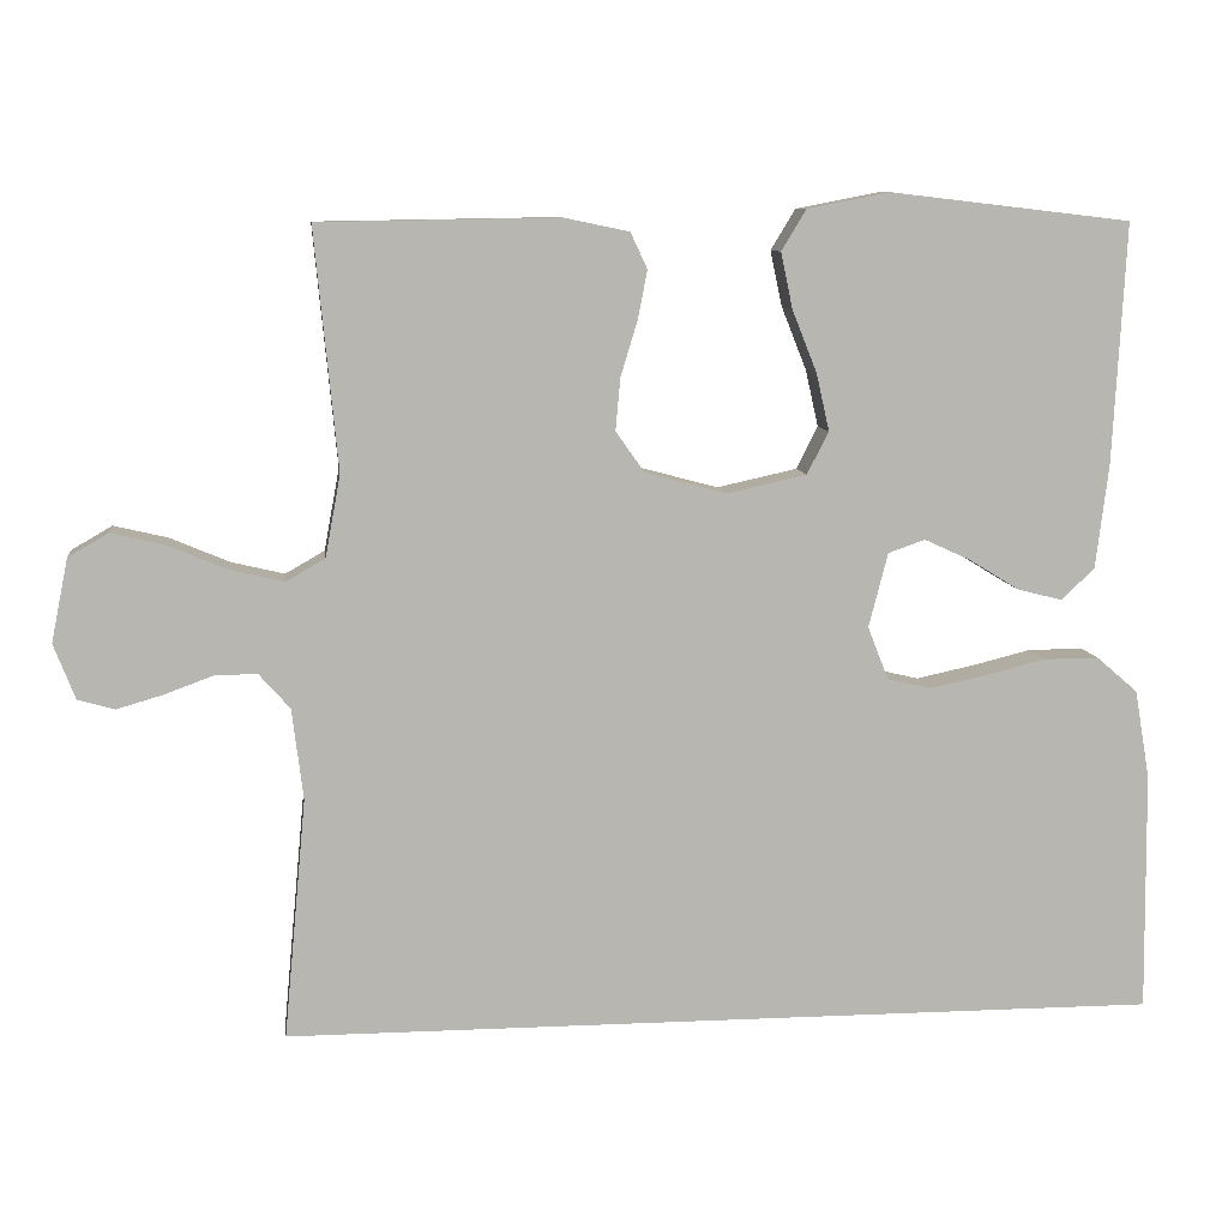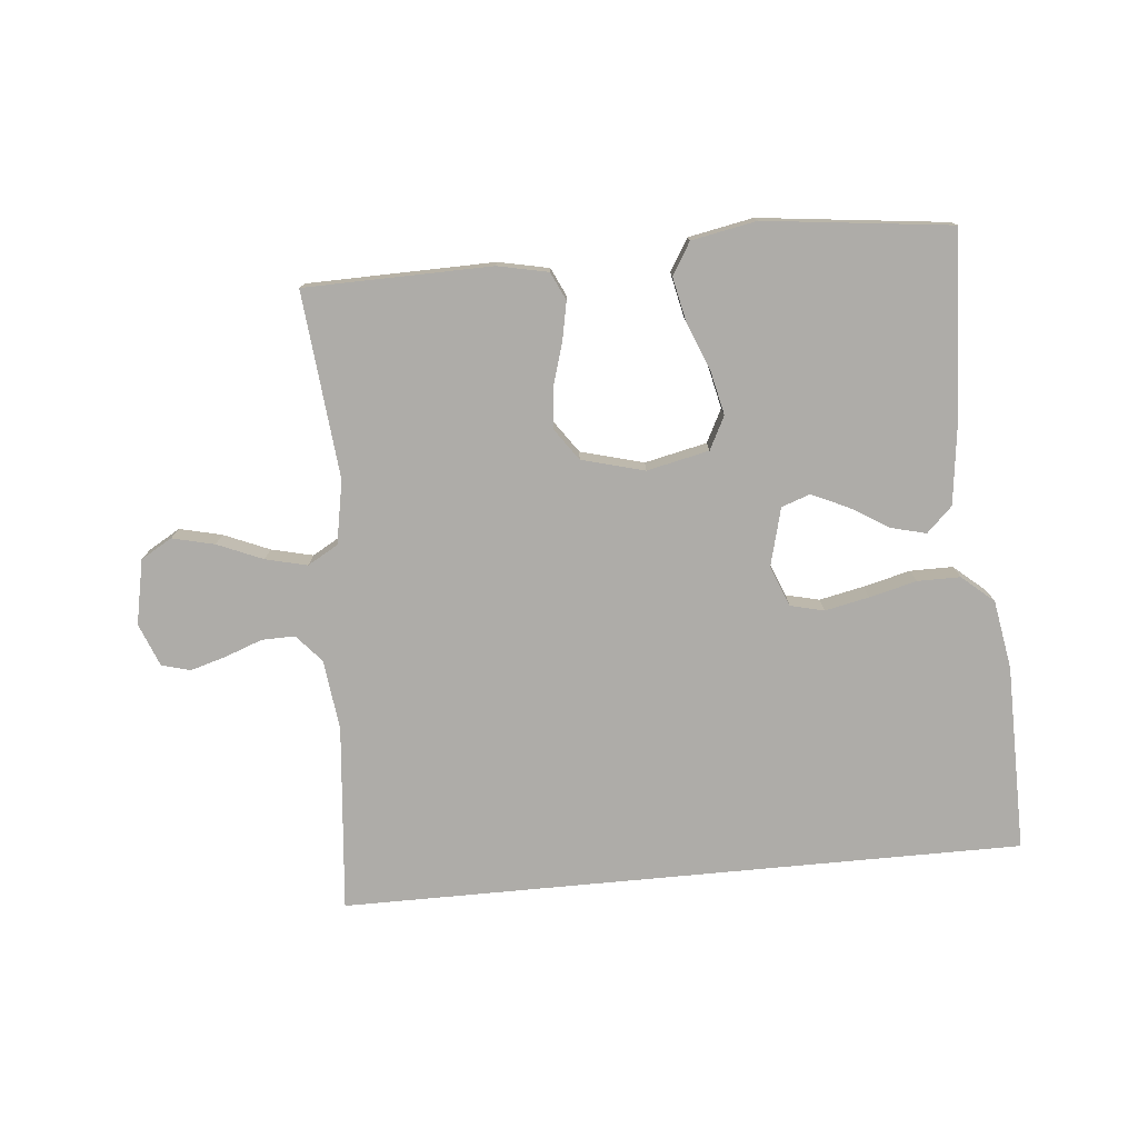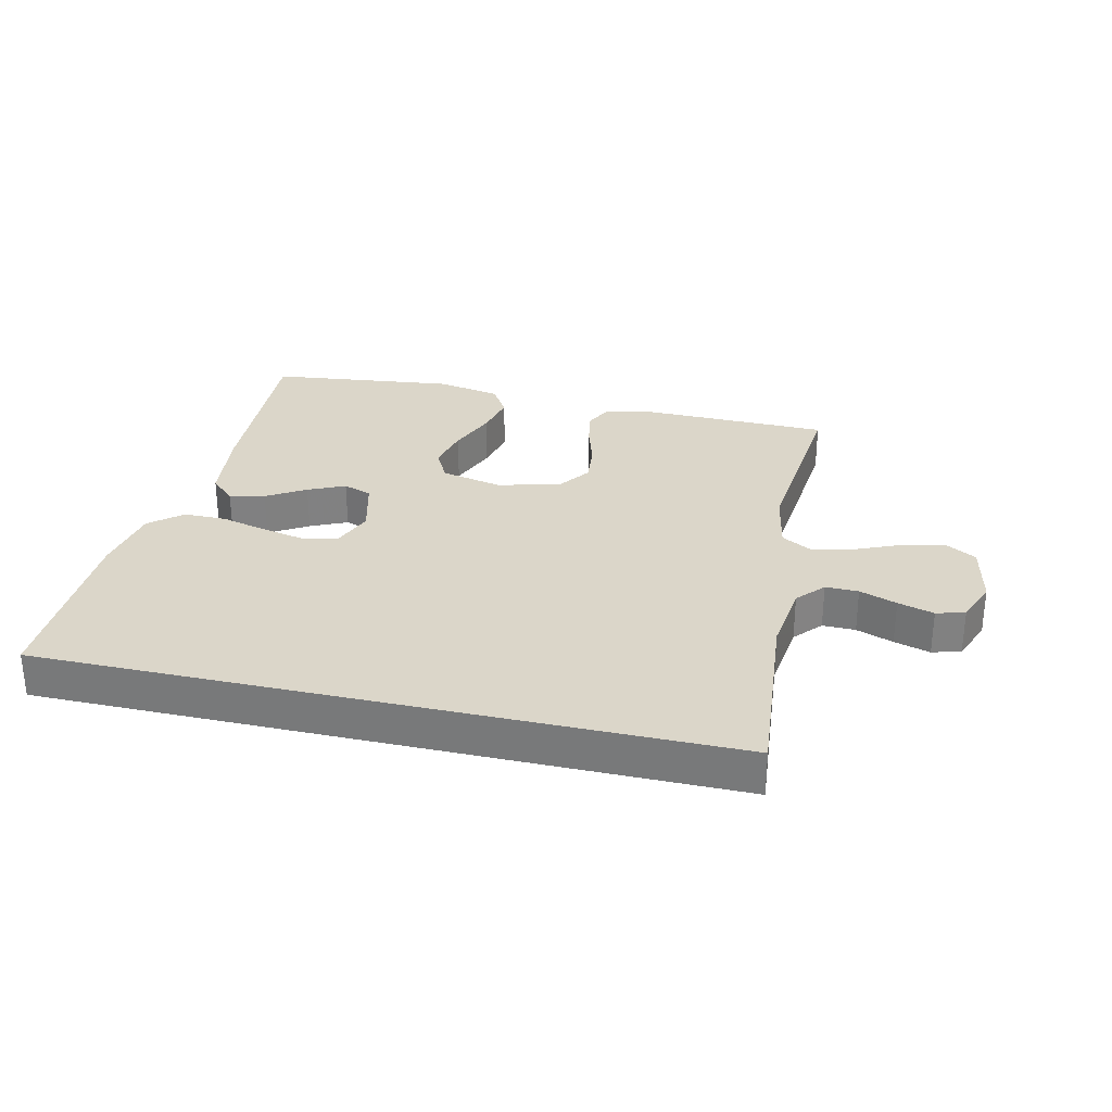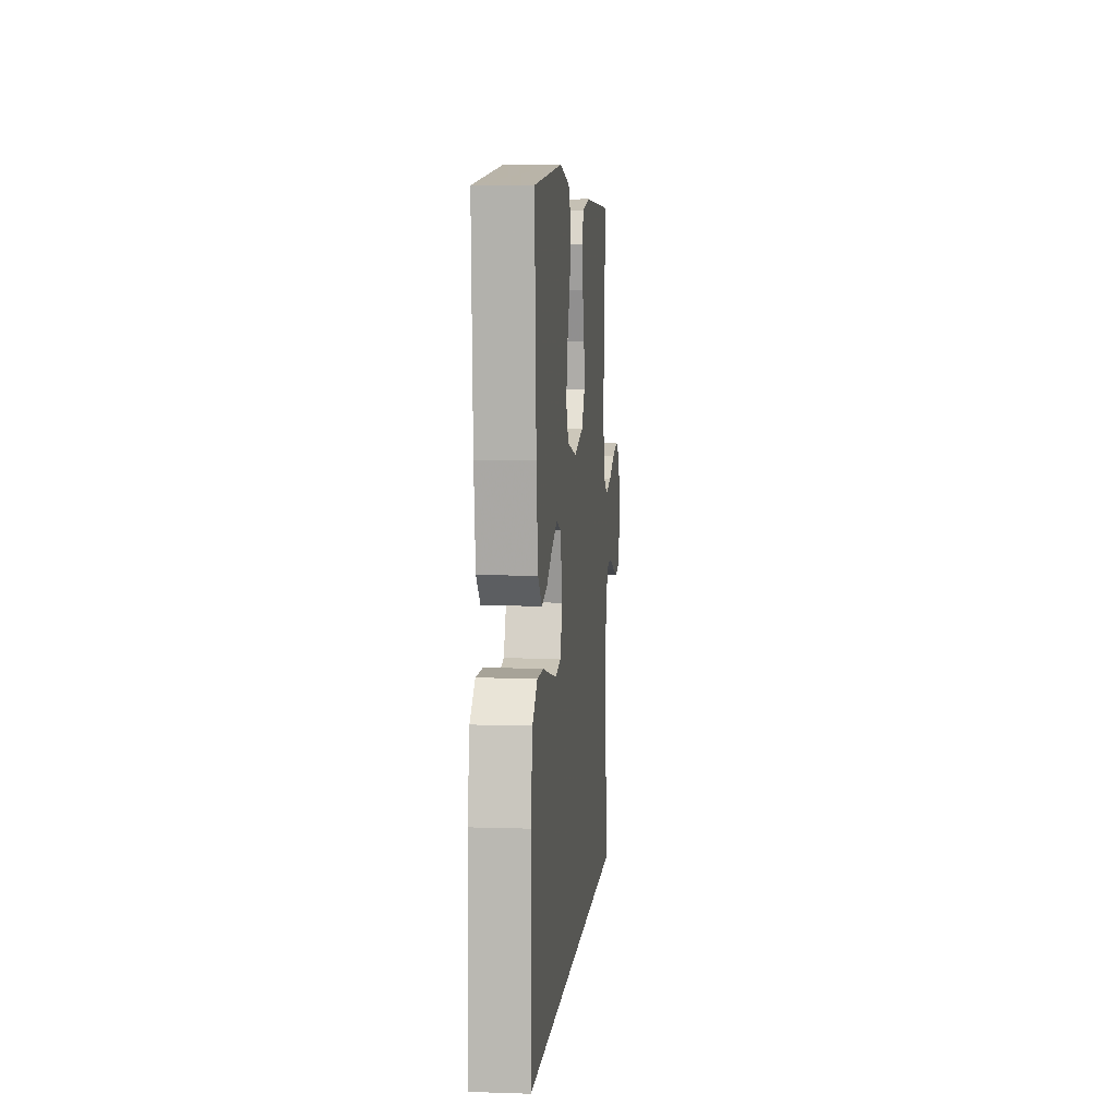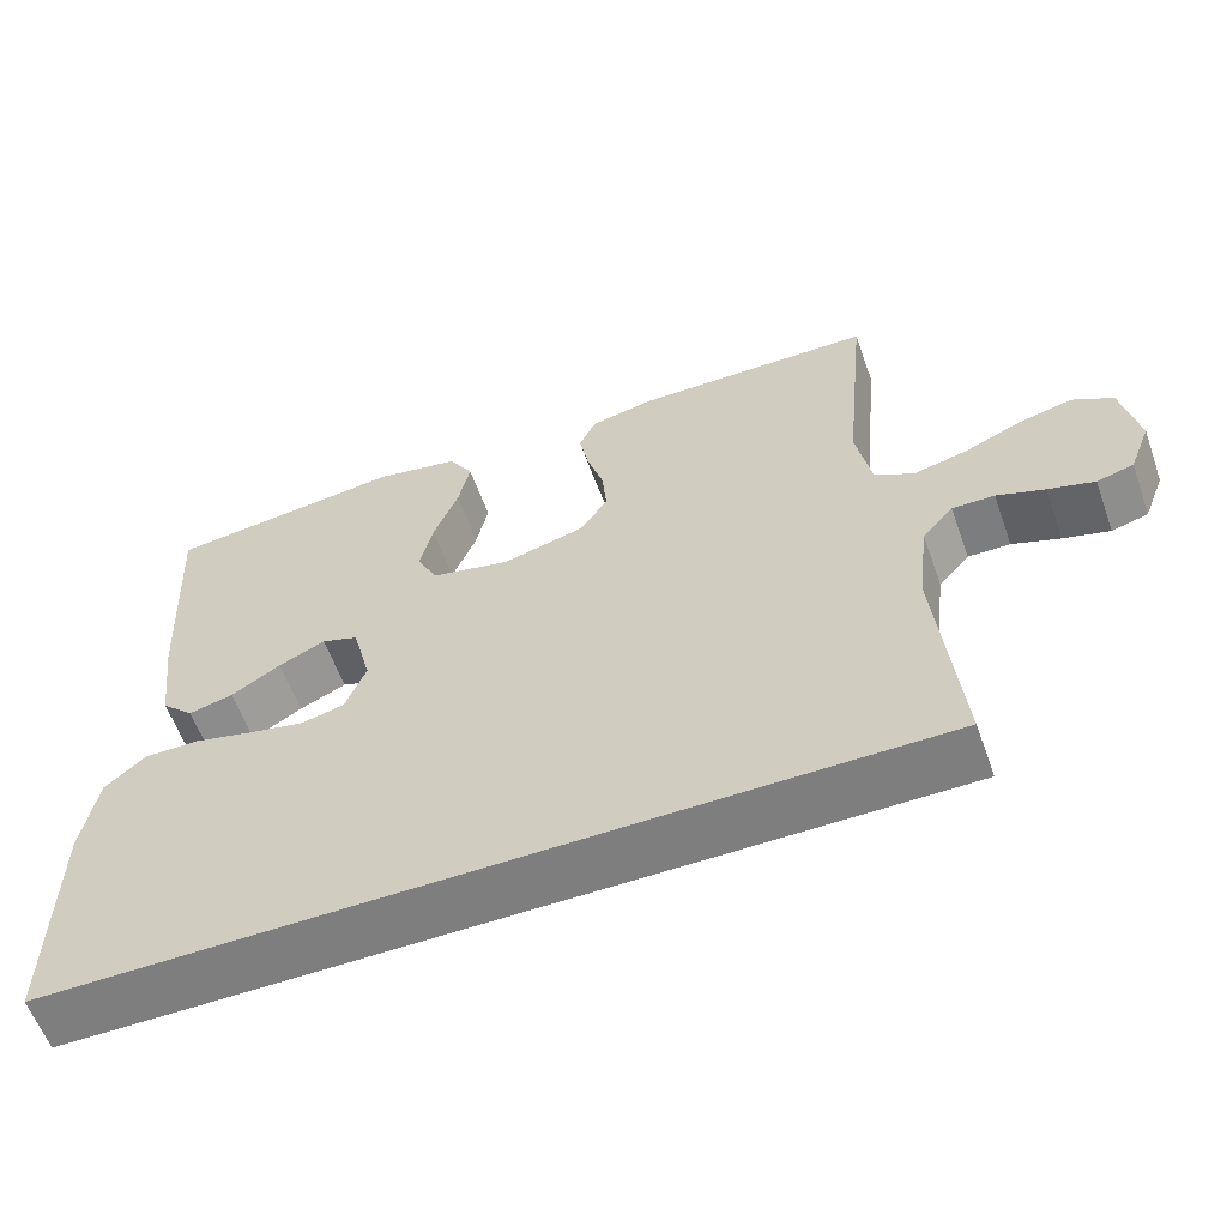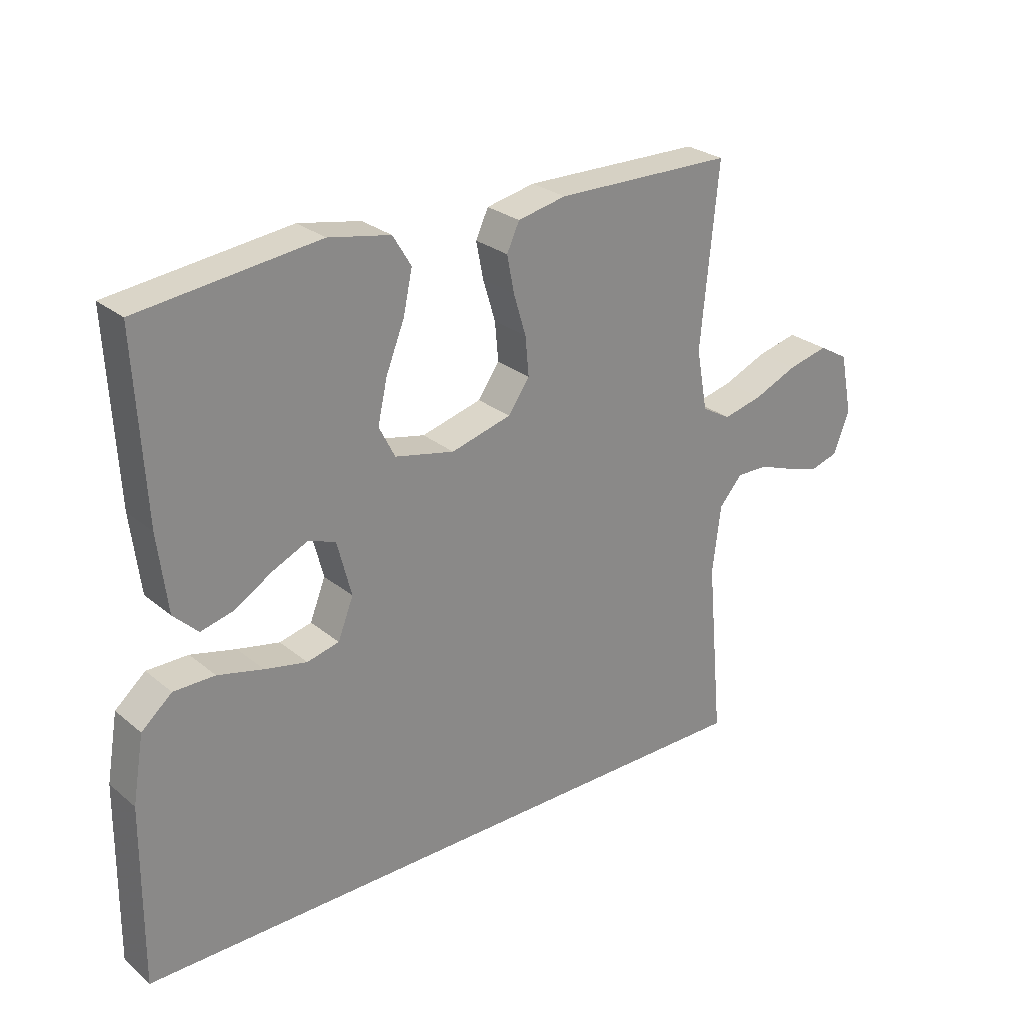
<metadata>
{"format":"obj","ext":"obj","renderer":"f3d","projection":"perspective","resolution":1024,"background":"white","views":[{"elev":9.0,"azim":-7.0,"up":"+Z"},{"elev":-76.8,"azim":5.4,"up":"+Y"},{"elev":29.9,"azim":-167.0,"up":"+Y"},{"elev":6.8,"azim":95.5,"up":"+Z"},{"elev":-59.4,"azim":-160.4,"up":"+Z"},{"elev":27.0,"azim":141.4,"up":"+Z"}]}
</metadata>
<code>
v -0.5 0.07 0.5
v -0.2 0.07 0.505
v -0.119 0.07 0.488
v -0.098 0.07 0.443
v -0.11 0.07 0.382
v -0.131 0.07 0.313
v -0.137 0.07 0.248
v -0.101 0.07 0.197
v 0 0.07 0.17
v 0.1 0.07 0.192
v 0.127 0.07 0.245
v 0.111 0.07 0.316
v 0.08 0.07 0.394
v 0.065 0.07 0.464
v 0.096 0.07 0.515
v 0.2 0.07 0.535
v 0.5 0.07 0.5
v 0.484 0.07 0.2
v 0.468 0.07 0.07
v 0.427 0.07 0.03
v 0.371 0.07 0.044
v 0.309 0.07 0.082
v 0.25 0.07 0.109
v 0.204 0.07 0.093
v 0.18 0.07 0
v 0.206 0.07 -0.066
v 0.26 0.07 -0.079
v 0.331 0.07 -0.064
v 0.407 0.07 -0.045
v 0.476 0.07 -0.045
v 0.527 0.07 -0.089
v 0.546 0.07 -0.2
v 0.549 0.07 -0.5
v -0.549 0.07 -0.5
v -0.521 0.07 -0.2
v -0.535 0.07 -0.086
v -0.574 0.07 -0.042
v -0.627 0.07 -0.043
v -0.687 0.07 -0.065
v -0.745 0.07 -0.082
v -0.791 0.07 -0.069
v -0.818 0.07 0
v -0.797 0.07 0.104
v -0.747 0.07 0.133
v -0.679 0.07 0.117
v -0.606 0.07 0.086
v -0.539 0.07 0.07
v -0.49 0.07 0.098
v -0.471 0.07 0.2
v -0.5 0 0.5
v -0.2 0 0.505
v -0.119 0 0.488
v -0.098 0 0.443
v -0.11 0 0.382
v -0.131 0 0.313
v -0.137 0 0.248
v -0.101 0 0.197
v 0 0 0.17
v 0.1 0 0.192
v 0.127 0 0.245
v 0.111 0 0.316
v 0.08 0 0.394
v 0.065 0 0.464
v 0.096 0 0.515
v 0.2 0 0.535
v 0.5 0 0.5
v 0.484 0 0.2
v 0.468 0 0.07
v 0.427 0 0.03
v 0.371 0 0.044
v 0.309 0 0.082
v 0.25 0 0.109
v 0.204 0 0.093
v 0.18 0 0
v 0.206 0 -0.066
v 0.26 0 -0.079
v 0.331 0 -0.064
v 0.407 0 -0.045
v 0.476 0 -0.045
v 0.527 0 -0.089
v 0.546 0 -0.2
v 0.549 0 -0.5
v -0.549 0 -0.5
v -0.521 0 -0.2
v -0.535 0 -0.086
v -0.574 0 -0.042
v -0.627 0 -0.043
v -0.687 0 -0.065
v -0.745 0 -0.082
v -0.791 0 -0.069
v -0.818 0 0
v -0.797 0 0.104
v -0.747 0 0.133
v -0.679 0 0.117
v -0.606 0 0.086
v -0.539 0 0.07
v -0.49 0 0.098
v -0.471 0 0.2
f 44 45 46
f 43 44 46
f 42 43 46
f 41 42 46
f 40 41 46
f 39 40 46
f 38 39 46
f 37 38 46 47
f 36 37 47 48
f 33 34 35
f 32 33 35
f 31 32 35
f 28 29 30 31
f 27 28 31
f 27 31 35 36
f 20 21 22
f 19 20 22
f 18 19 22
f 17 18 22
f 16 17 22
f 15 16 22
f 14 15 22
f 13 14 22
f 12 13 22
f 11 12 22 23
f 10 11 23 24
f 4 5 6
f 3 4 6
f 2 3 6
f 1 2 6
f 49 1 6
f 48 49 6 7
f 26 27 36 48
f 25 26 48
f 9 10 24 25
f 8 9 25 48
f 7 8 48
f 95 94 93
f 95 93 92
f 95 92 91
f 95 91 90
f 95 90 89
f 95 89 88
f 95 88 87
f 96 95 87 86
f 97 96 86 85
f 84 83 82
f 84 82 81
f 84 81 80
f 80 79 78 77
f 80 77 76
f 85 84 80 76
f 71 70 69
f 71 69 68
f 71 68 67
f 71 67 66
f 71 66 65
f 71 65 64
f 71 64 63
f 71 63 62
f 71 62 61
f 72 71 61 60
f 73 72 60 59
f 55 54 53
f 55 53 52
f 55 52 51
f 55 51 50
f 55 50 98
f 56 55 98 97
f 97 85 76 75
f 97 75 74
f 74 73 59 58
f 97 74 58 57
f 97 57 56
f 1 50 51 2
f 2 51 52 3
f 3 52 53 4
f 4 53 54 5
f 5 54 55 6
f 6 55 56 7
f 7 56 57 8
f 8 57 58 9
f 9 58 59 10
f 10 59 60 11
f 11 60 61 12
f 12 61 62 13
f 13 62 63 14
f 14 63 64 15
f 15 64 65 16
f 16 65 66 17
f 17 66 67 18
f 18 67 68 19
f 19 68 69 20
f 20 69 70 21
f 21 70 71 22
f 22 71 72 23
f 23 72 73 24
f 24 73 74 25
f 25 74 75 26
f 26 75 76 27
f 27 76 77 28
f 28 77 78 29
f 29 78 79 30
f 30 79 80 31
f 31 80 81 32
f 32 81 82 33
f 33 82 83 34
f 34 83 84 35
f 35 84 85 36
f 36 85 86 37
f 37 86 87 38
f 38 87 88 39
f 39 88 89 40
f 40 89 90 41
f 41 90 91 42
f 42 91 92 43
f 43 92 93 44
f 44 93 94 45
f 45 94 95 46
f 46 95 96 47
f 47 96 97 48
f 48 97 98 49
f 49 98 50 1

</code>
